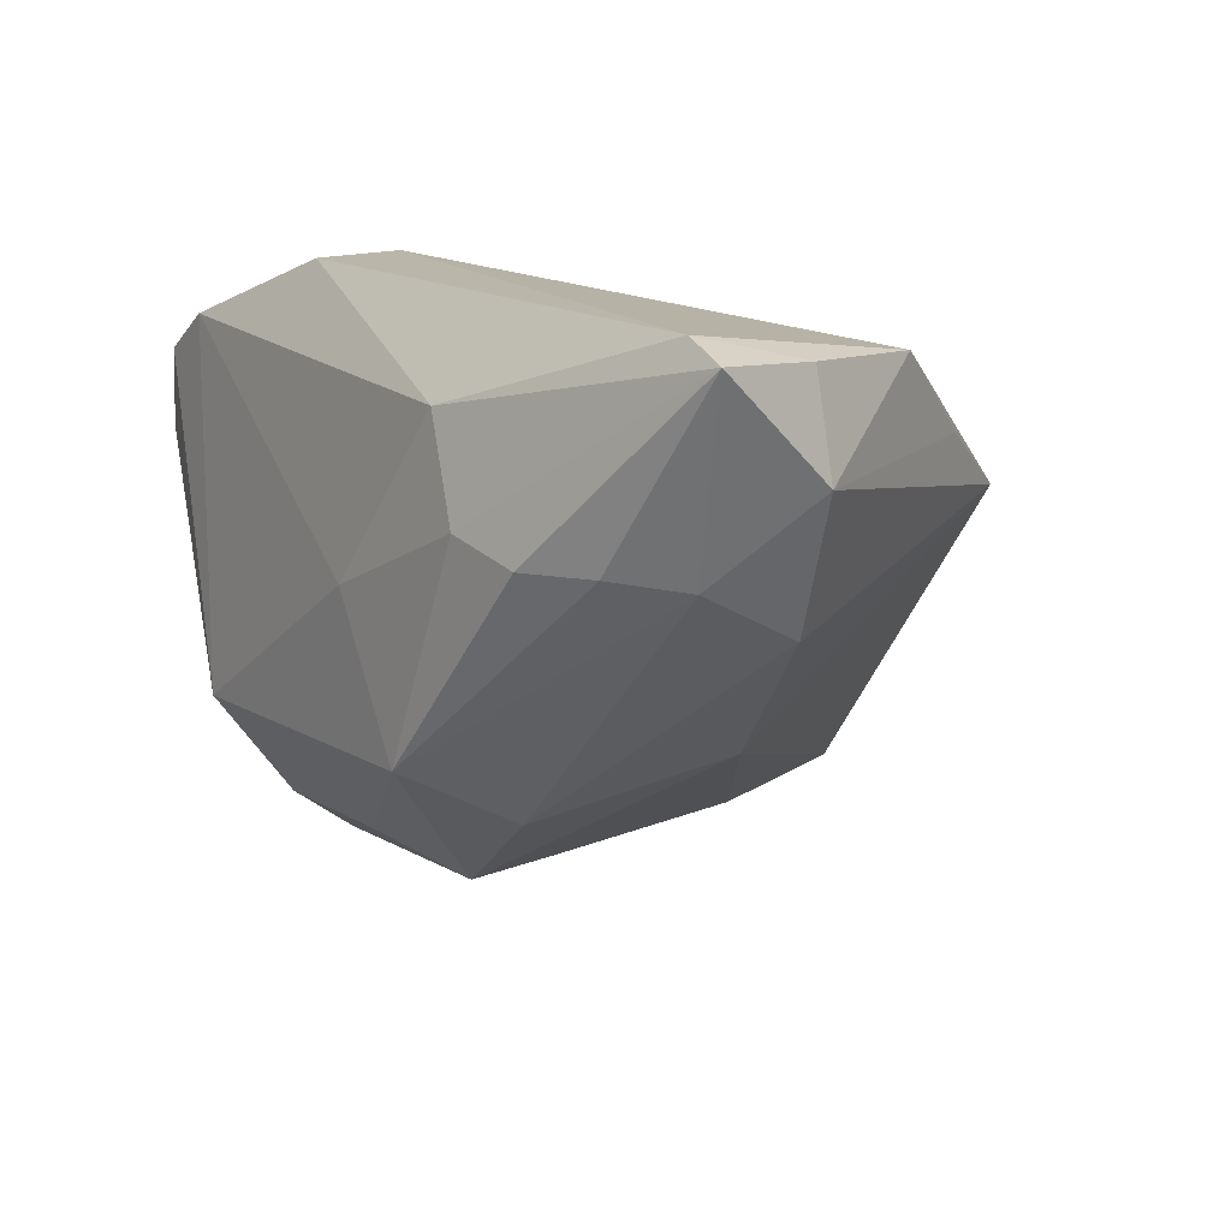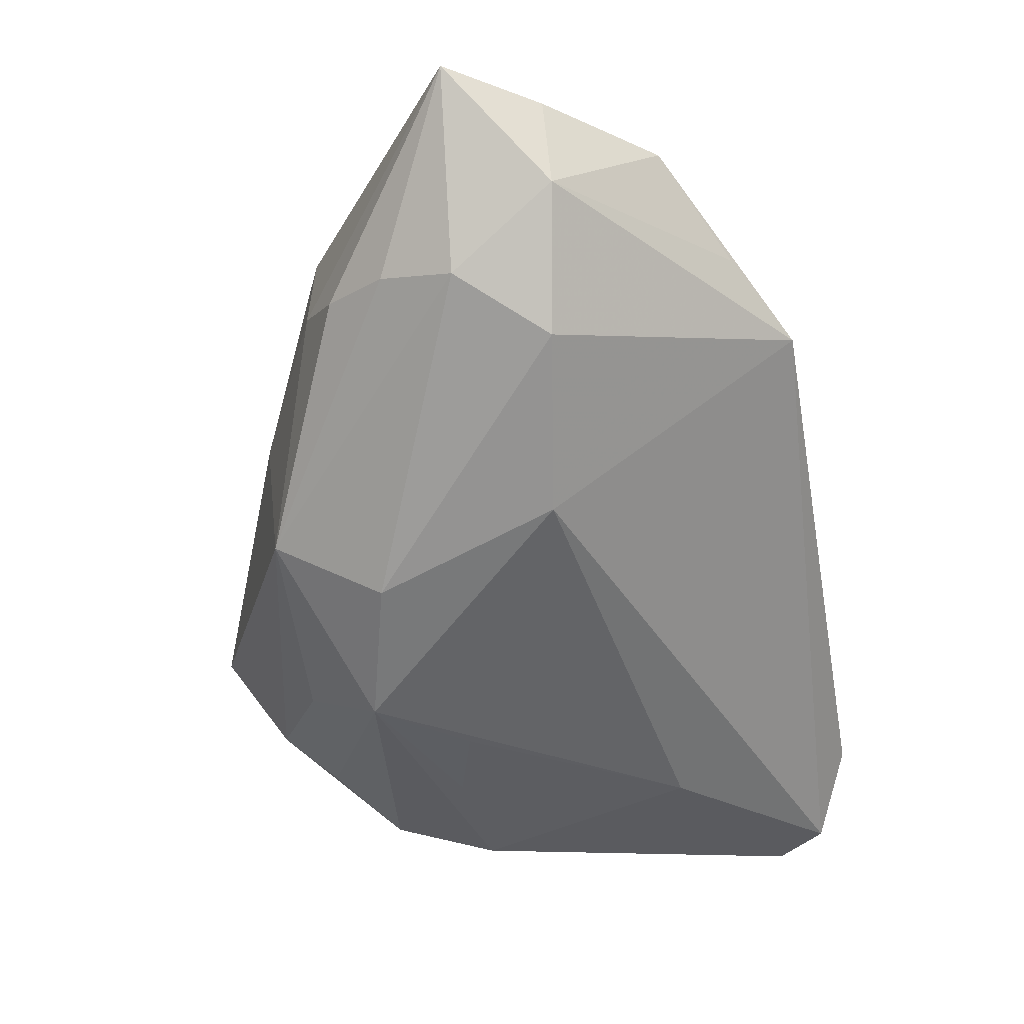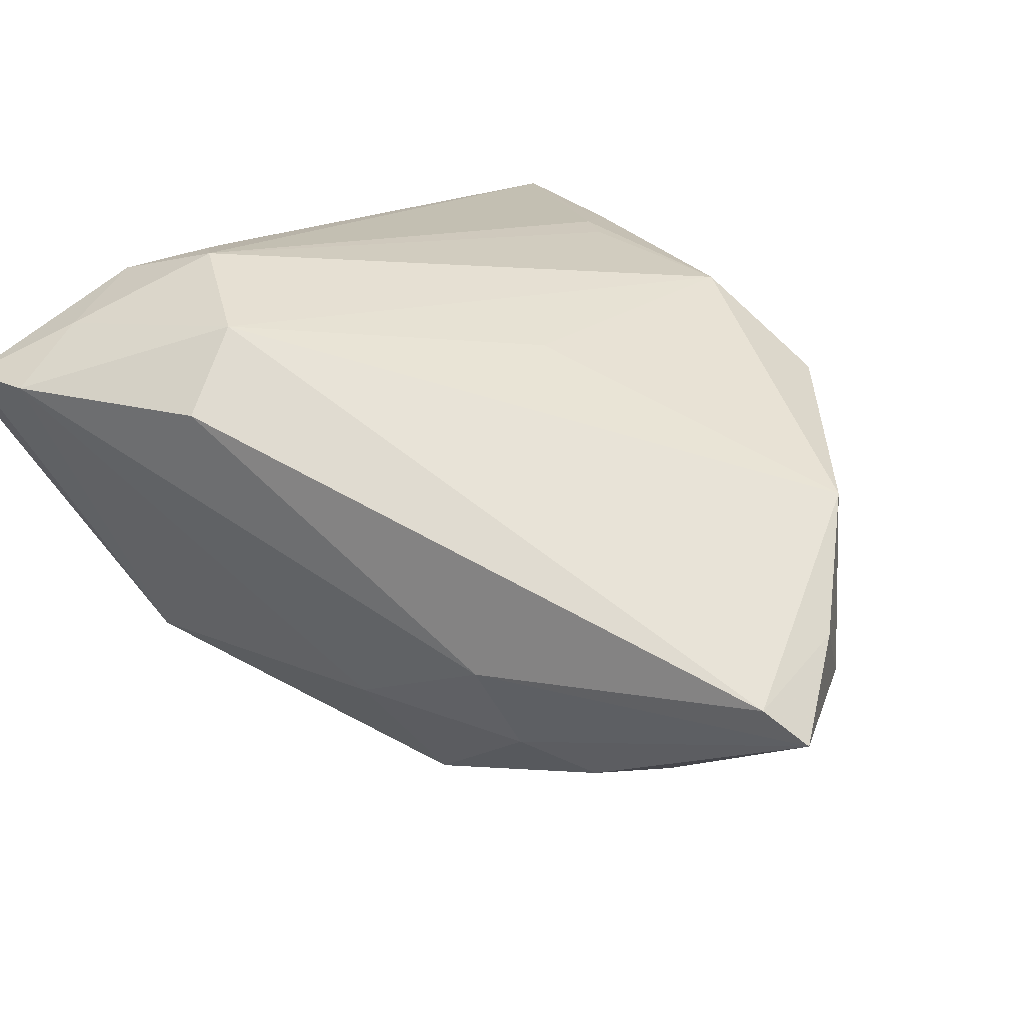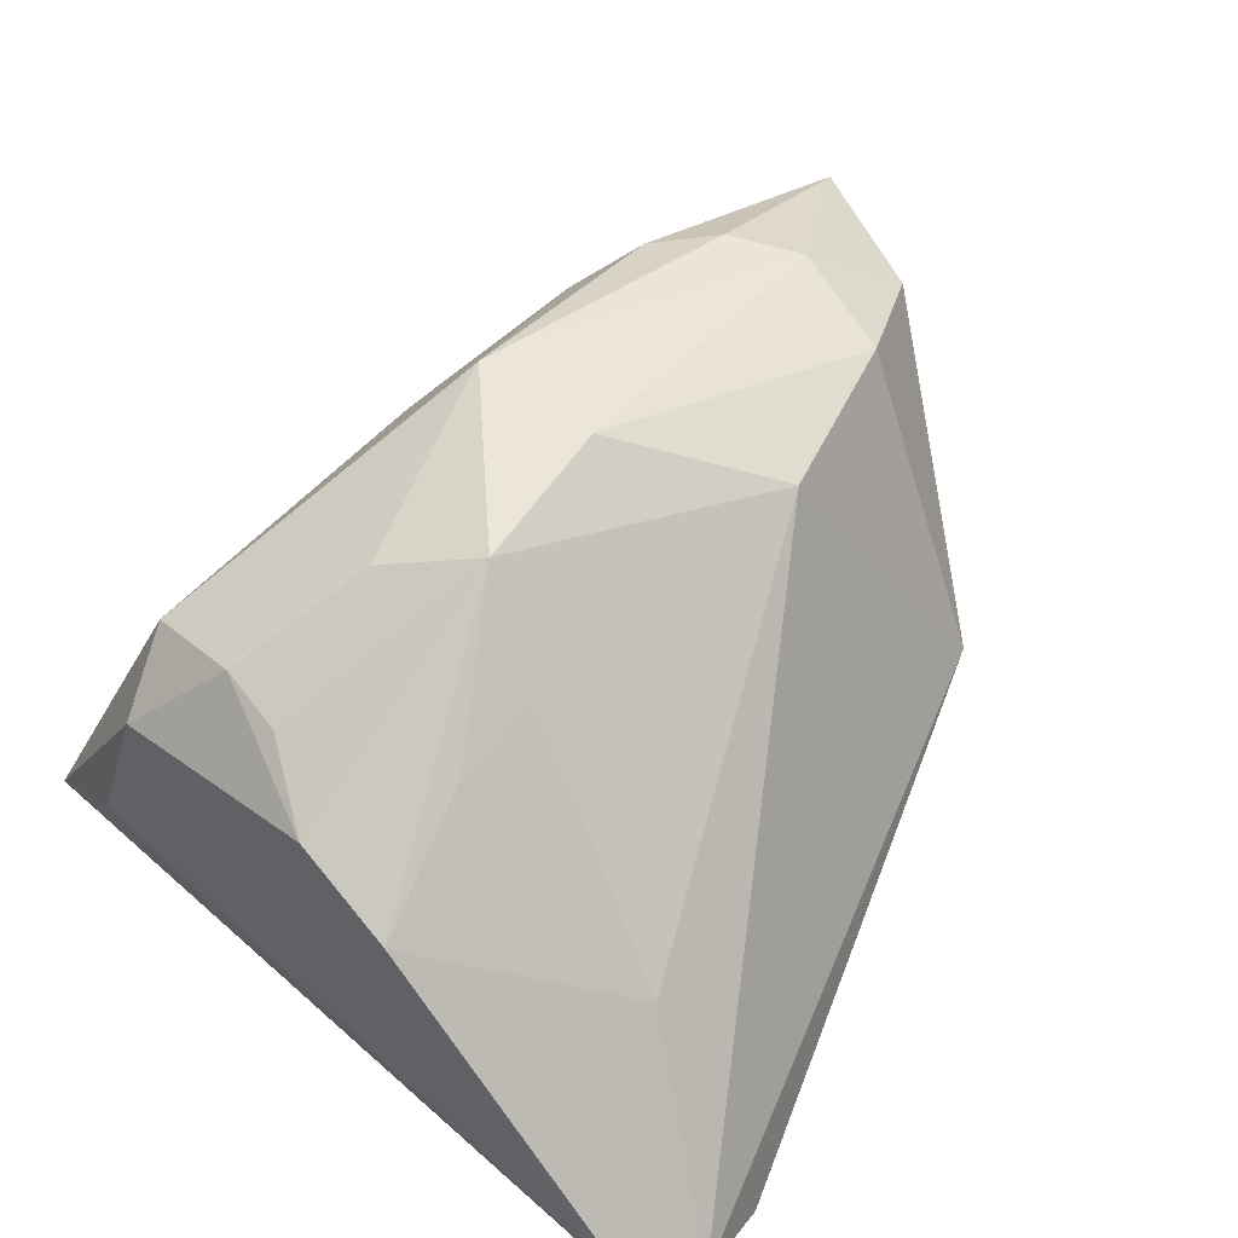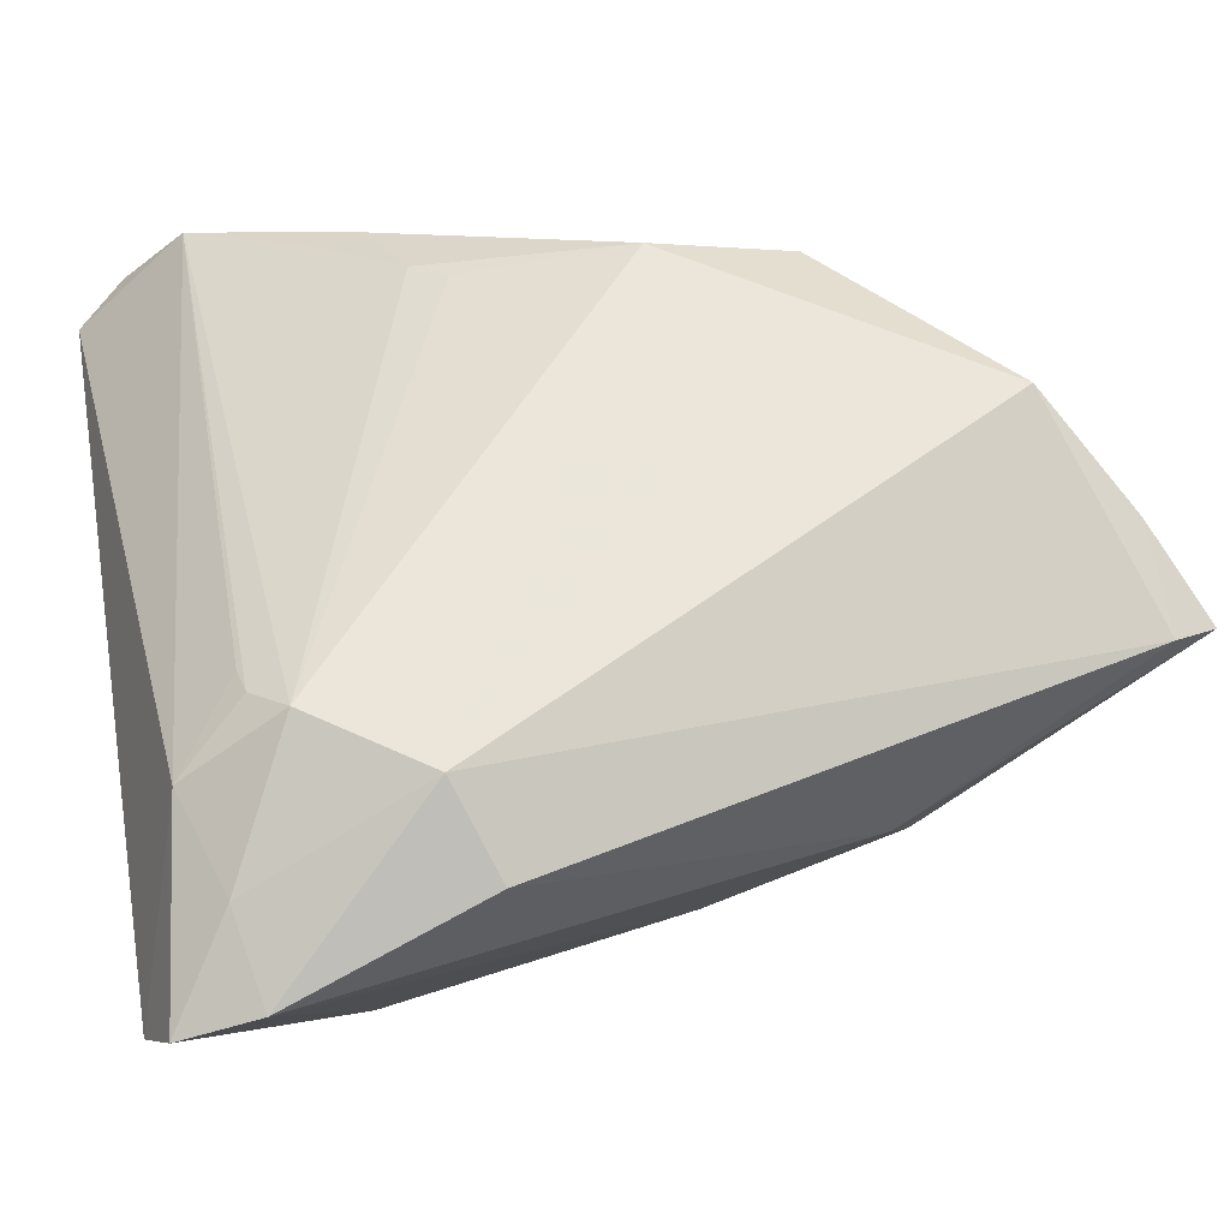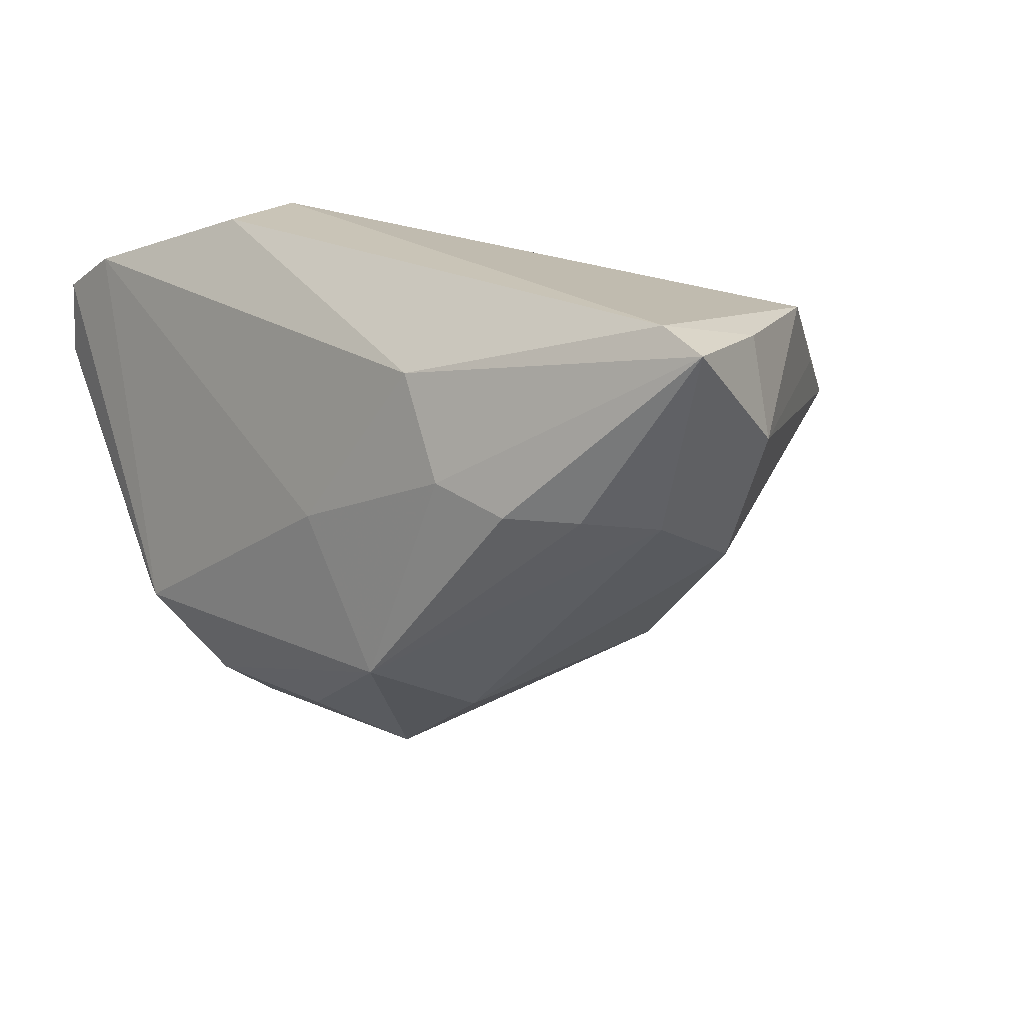
<metadata>
{"format":"obj","ext":"obj","renderer":"f3d","projection":"perspective","resolution":1024,"background":"white","views":[{"elev":13.8,"azim":76.6,"up":"+Z"},{"elev":-21.9,"azim":96.1,"up":"+Z"},{"elev":69.8,"azim":47.9,"up":"+Z"},{"elev":-78.3,"azim":58.5,"up":"+Z"},{"elev":-5.2,"azim":-19.5,"up":"+Y"},{"elev":20.0,"azim":64.1,"up":"+Z"}]}
</metadata>
<code>
v -0.01105 -0.03574 -0.01443
v 0.006077 -0.02146 -0.02478
v -0.01713 -0.01396 0.03115
v 0.01311 -0.01275 -0.02856
v 0.03995 0.02264 0.02739
v -0.01401 0.02154 -0.03136
v 0.007598 0.0367 0.0114
v -0.01447 0.04058 -0.009567
v -0.02088 -0.03331 -0.01706
v 0.05774 0.0002983 0.02922
v 0.05057 0.01053 0.02832
v 0.0277 -0.0185 0.02196
v 0.03139 0.03035 0.01814
v -0.004945 -0.004778 -0.03295
v 0.03438 -0.01801 0.01157
v 0.0522 -0.001101 0.03115
v 0.004228 -0.00275 -0.02983
v -0.03146 -0.006915 0.0195
v -0.008803 0.03424 0.002494
v 0.0163 -0.02575 0.003188
v 0.0264 -0.01005 -0.01884
v 0.04727 -0.007446 0.009592
v -0.01195 0.03551 -0.0008251
v 0.02359 0.03704 0.0115
v 0.0315 0.009768 -0.01163
v -0.03181 -0.004842 0.01705
v -0.0338 0.03919 -0.03279
v -0.01684 -0.01423 -0.03505
v -0.02866 -0.008295 0.02409
v 0.004912 0.01213 0.02378
v -0.03316 -0.02463 0.02195
v -0.03742 -0.03649 0.01873
v -0.03013 -0.0342 0.02344
v -0.01047 -0.02137 -0.02978
v -0.03802 0.03391 -0.03472
v -0.03802 -0.03664 0.009897
v -0.02067 -0.002947 -0.03712
v 0.04581 0.01099 0.002696
v -0.03711 -0.01483 0.01664
v 0.04216 -0.01391 0.009526
v 0.05239 0.01166 0.01757
v -0.01876 0.03903 -0.01068
v -0.02943 0.04238 -0.02332
v -0.03765 0.03075 -0.03392
v -0.0337 -0.03119 -0.002918
v 0.04986 0.000659 0.008489
v 0.02584 -0.02246 -0.01278
v -0.01172 -0.02356 0.03115
v -0.009193 -0.02773 -0.02498
f 43 23 42
f 5 24 7
f 29 3 7
f 29 23 43
f 10 40 22
f 15 12 20
f 10 12 15
f 15 40 10
f 9 45 28
f 37 4 28
f 37 35 6
f 28 45 37
f 49 9 28
f 1 9 49
f 8 24 43
f 7 24 8
f 43 42 8
f 8 23 7
f 8 42 23
f 43 24 27
f 27 35 43
f 6 35 27
f 16 5 3
f 16 12 10
f 7 3 30
f 30 5 7
f 3 5 30
f 11 16 10
f 5 16 11
f 7 23 19
f 19 29 7
f 23 29 19
f 3 29 31
f 1 49 47
f 20 1 47
f 47 4 21
f 47 15 20
f 40 15 47
f 47 22 40
f 36 1 32
f 36 9 1
f 45 9 36
f 43 35 39
f 39 31 29
f 32 31 39
f 39 36 32
f 35 36 39
f 14 37 6
f 4 37 14
f 44 37 45
f 35 37 44
f 45 36 44
f 44 36 35
f 28 4 34
f 34 49 28
f 12 16 48
f 48 16 3
f 24 5 13
f 4 47 2
f 2 47 49
f 2 34 4
f 49 34 2
f 18 29 43
f 18 39 29
f 6 4 17
f 17 14 6
f 4 14 17
f 12 48 33
f 20 12 33
f 33 48 3
f 32 1 33
f 33 1 20
f 33 31 32
f 3 31 33
f 21 38 46
f 46 47 21
f 22 47 46
f 10 22 46
f 25 38 21
f 21 4 25
f 25 4 6
f 6 27 25
f 25 27 24
f 24 38 25
f 41 11 10
f 10 46 41
f 41 46 38
f 5 11 41
f 41 13 5
f 24 13 41
f 41 38 24
f 43 39 26
f 26 18 43
f 39 18 26

</code>
